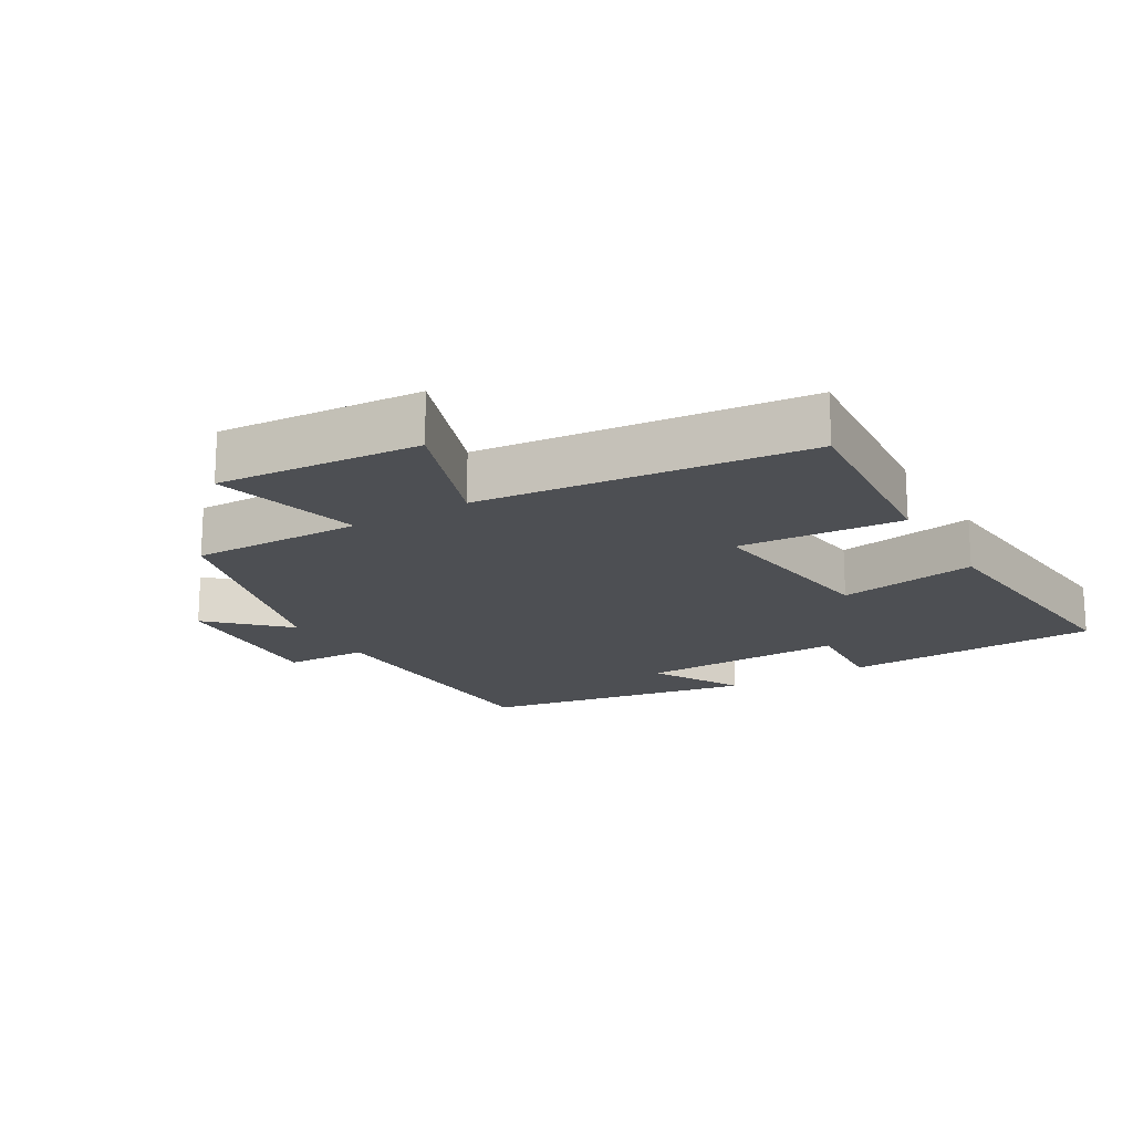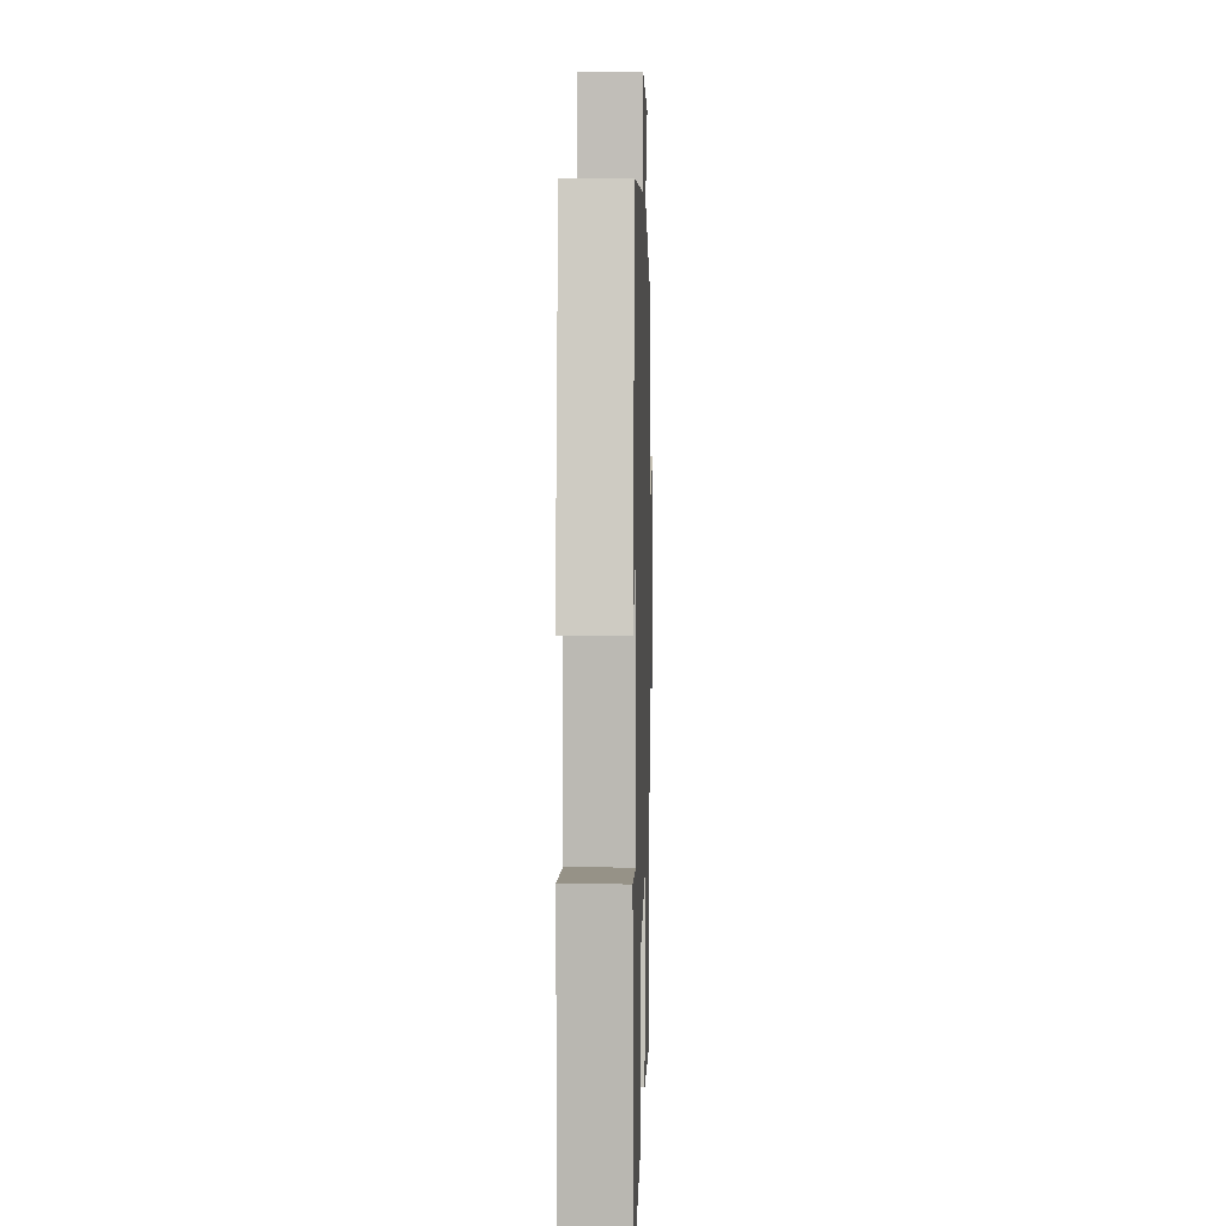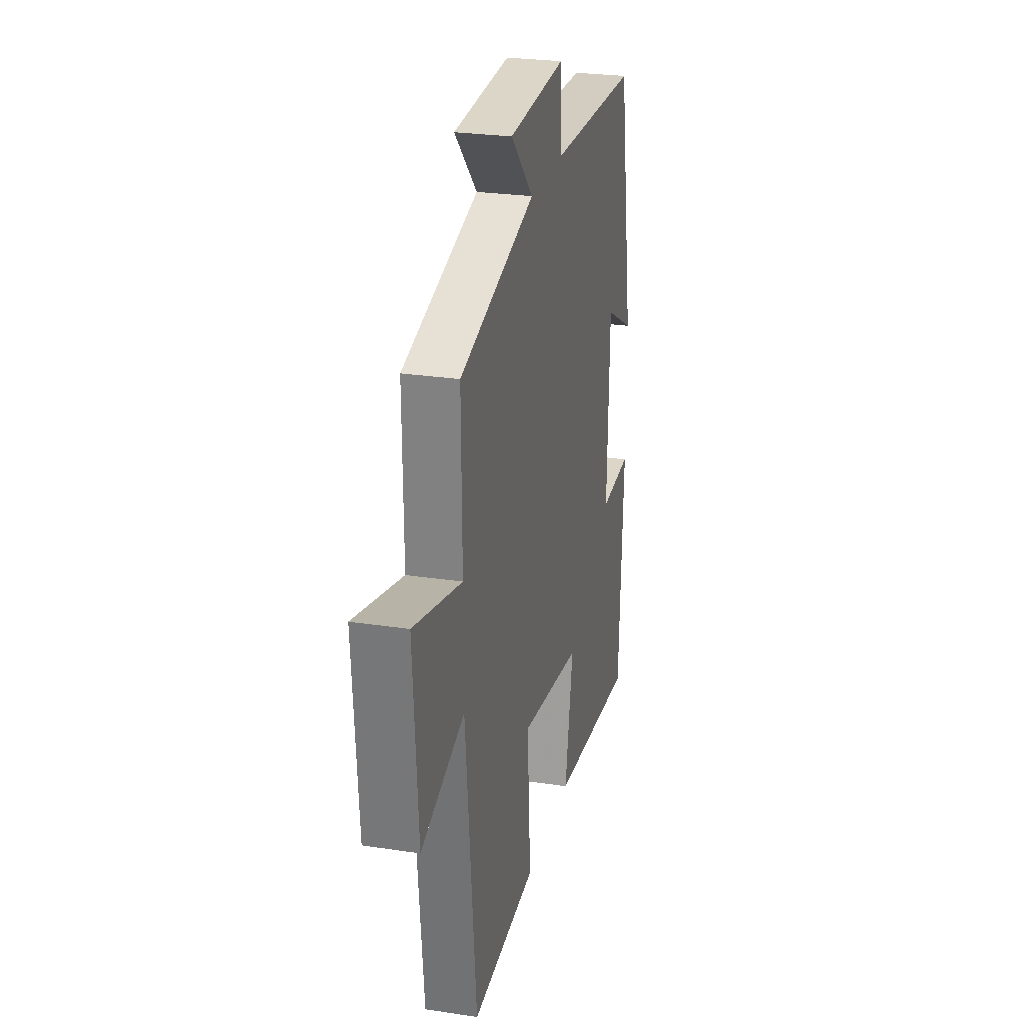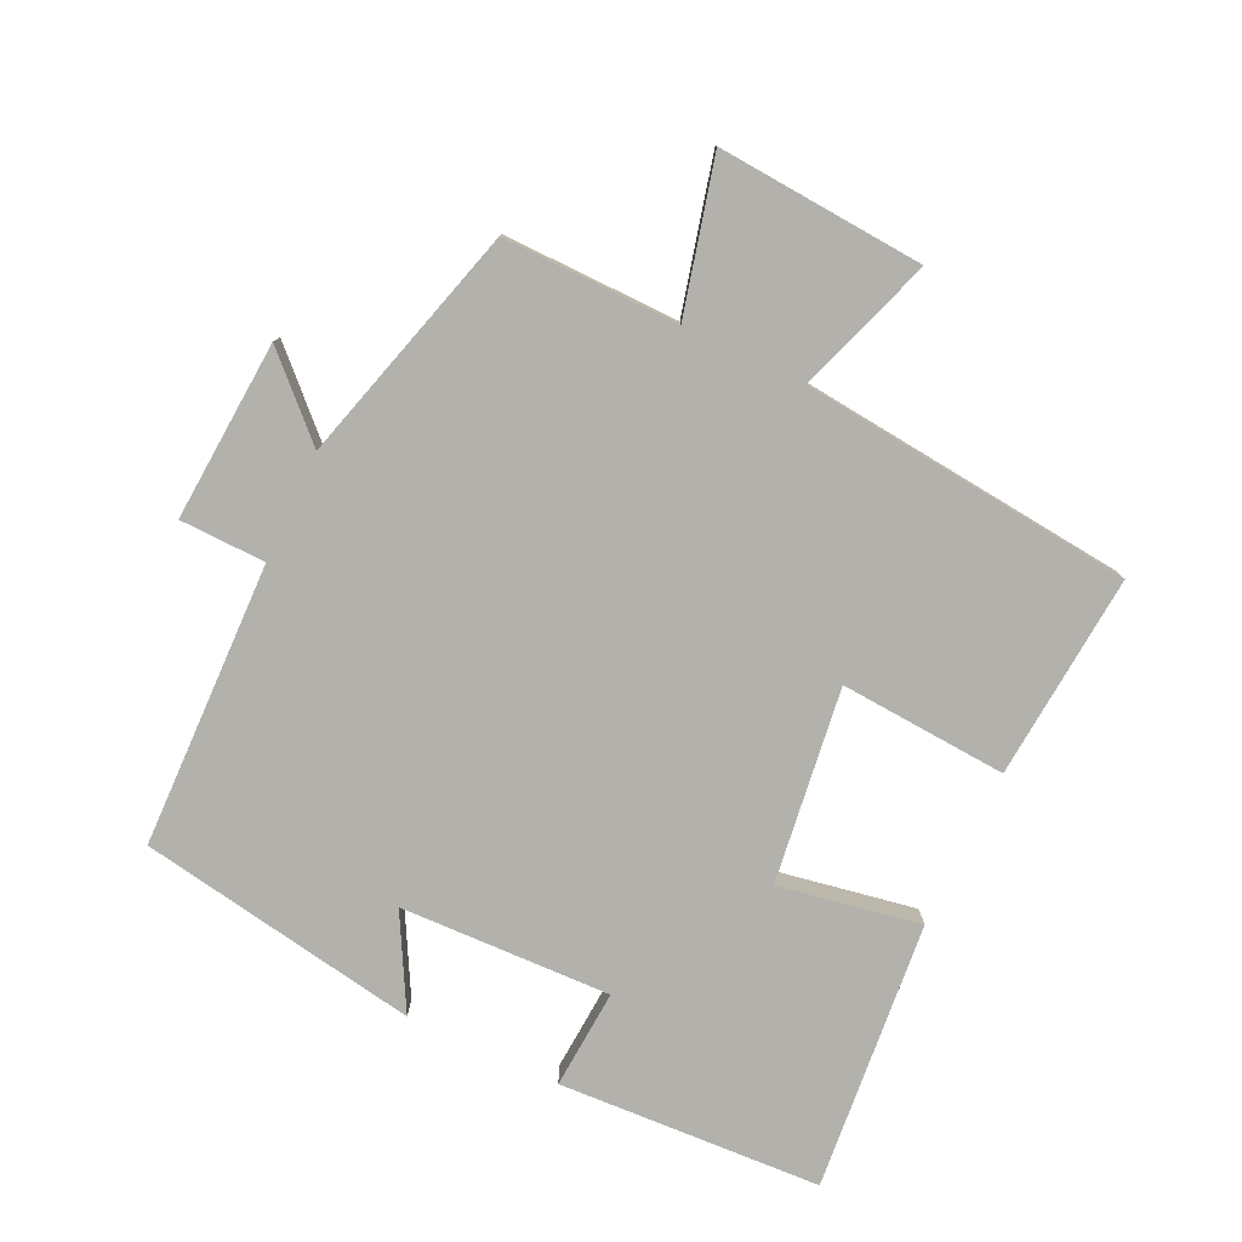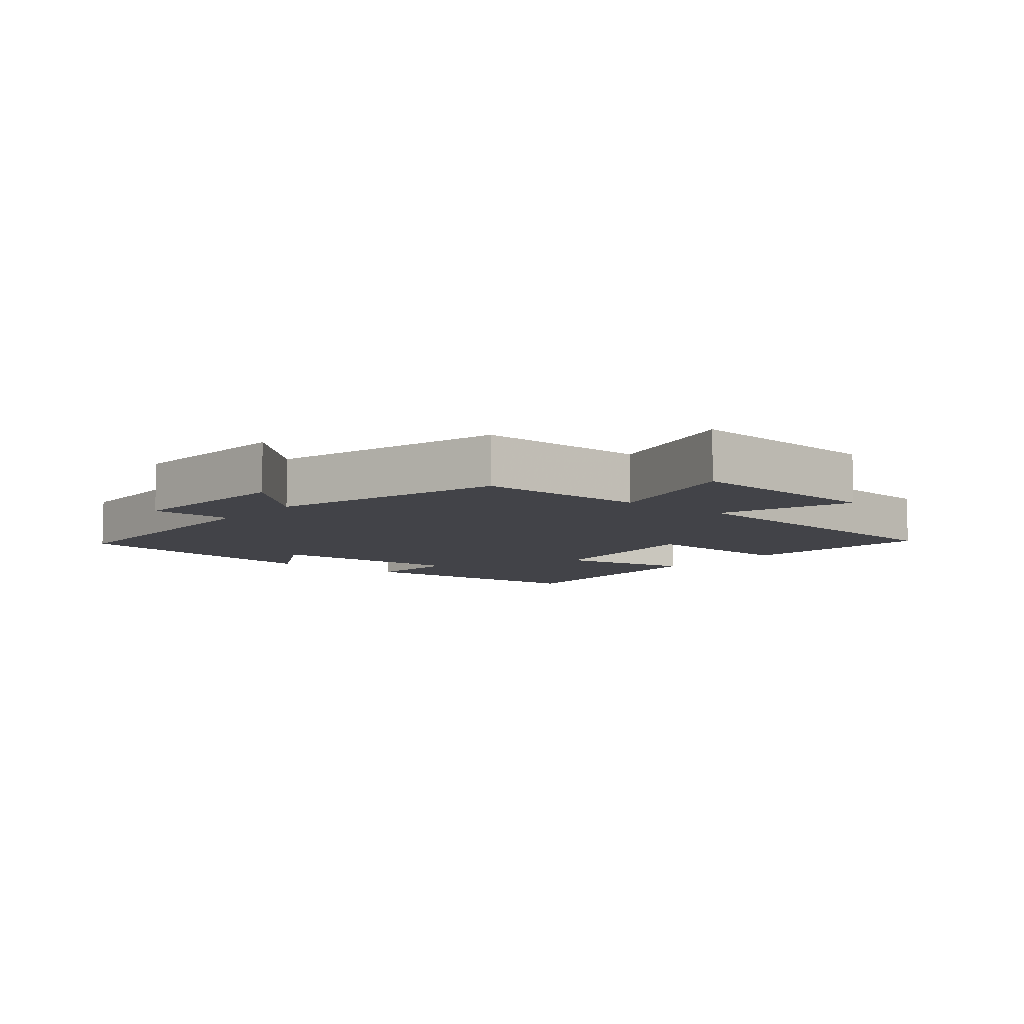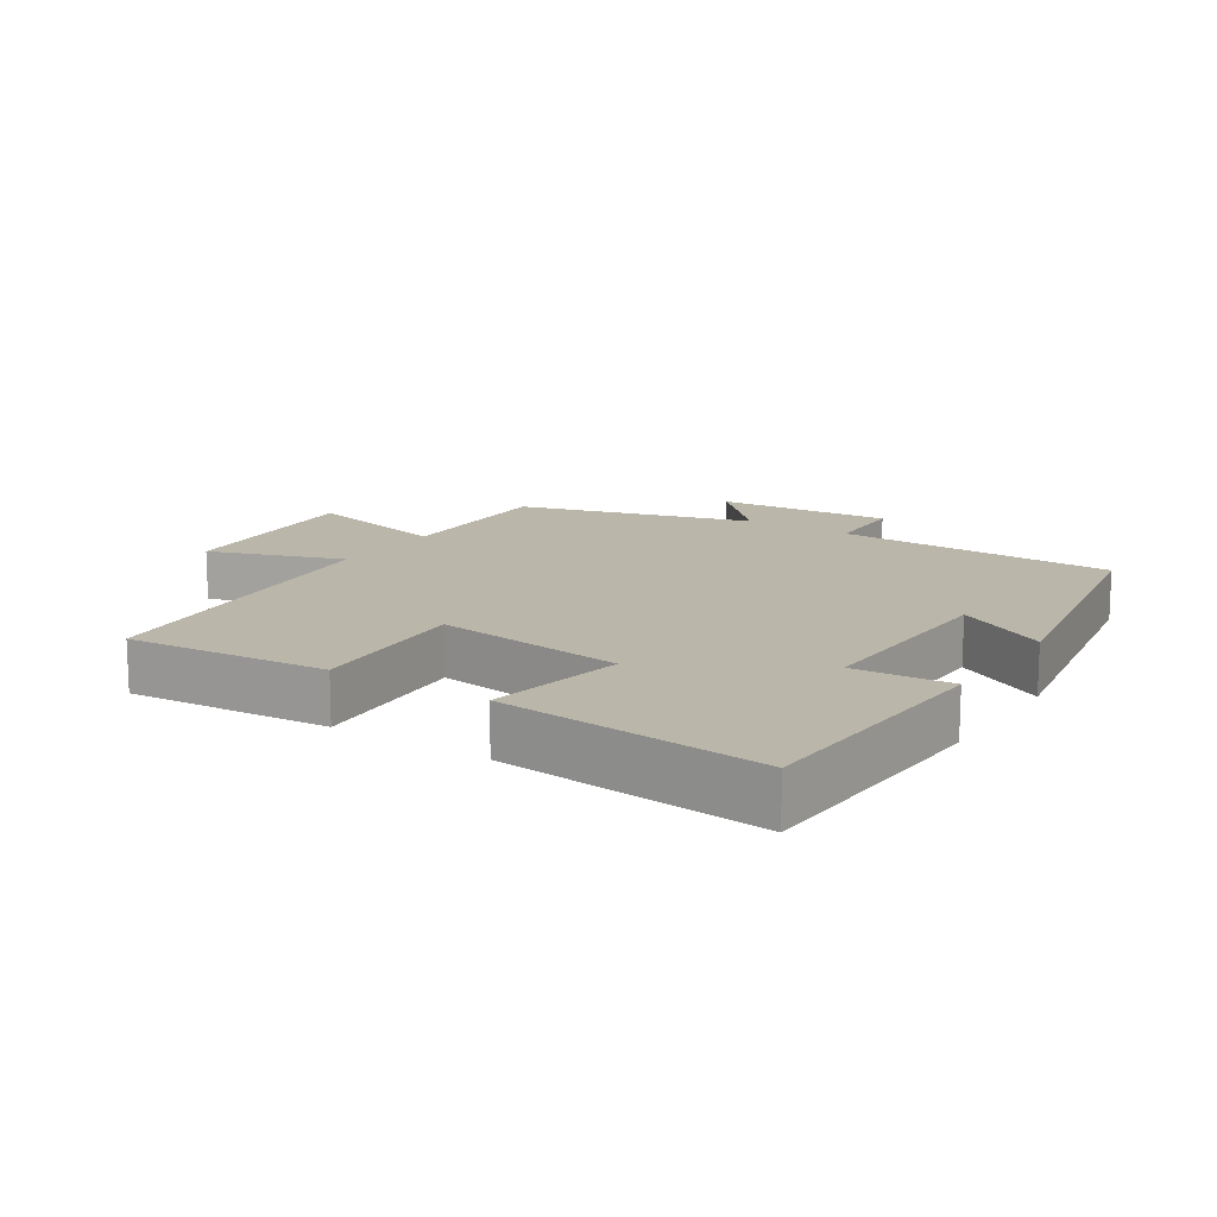
<metadata>
{"format":"obj","ext":"obj","renderer":"f3d","projection":"perspective","resolution":1024,"background":"white","views":[{"elev":-17.9,"azim":120.5,"up":"+Y"},{"elev":4.9,"azim":-88.4,"up":"+Z"},{"elev":26.1,"azim":103.6,"up":"+Z"},{"elev":-79.0,"azim":64.7,"up":"+Y"},{"elev":-7.6,"azim":50.8,"up":"+Y"},{"elev":14.1,"azim":-146.9,"up":"+Y"}]}
</metadata>
<code>
v 0.503 0.07 0.401
v 0.5 0.07 0.143
v 0.723 0.07 0.199
v 0.701 0.07 -0.105
v 0.5 0.07 -0.035
v 0.45 0.07 -0.525
v 0.148 0.07 -0.5
v 0.165 0.07 -0.254
v -0.121 0.07 -0.292
v -0.084 0.07 -0.5
v -0.48 0.07 -0.537
v -0.5 0.07 -0.15
v -0.354 0.07 -0.16
v -0.364 0.07 0.15
v -0.5 0.07 0.076
v -0.429 0.07 0.489
v -0.01 0.07 0.5
v -0.007 0.07 0.626
v 0.257 0.07 0.608
v 0.152 0.07 0.5
v 0.503 0 0.401
v 0.5 0 0.143
v 0.723 0 0.199
v 0.701 0 -0.105
v 0.5 0 -0.035
v 0.45 0 -0.525
v 0.148 0 -0.5
v 0.165 0 -0.254
v -0.121 0 -0.292
v -0.084 0 -0.5
v -0.48 0 -0.537
v -0.5 0 -0.15
v -0.354 0 -0.16
v -0.364 0 0.15
v -0.5 0 0.076
v -0.429 0 0.489
v -0.01 0 0.5
v -0.007 0 0.626
v 0.257 0 0.608
v 0.152 0 0.5
f 17 18 19 20
f 16 17 20
f 15 16 20
f 14 15 20
f 20 1 2
f 14 20 2
f 13 14 2
f 11 12 13
f 10 11 13
f 9 10 13
f 13 2 3
f 9 13 3
f 8 9 3
f 5 6 7 8
f 5 8 3
f 3 4 5
f 40 39 38 37
f 40 37 36
f 40 36 35
f 40 35 34
f 22 21 40
f 22 40 34
f 22 34 33
f 33 32 31
f 33 31 30
f 33 30 29
f 23 22 33
f 23 33 29
f 23 29 28
f 28 27 26 25
f 23 28 25
f 25 24 23
f 1 21 22 2
f 2 22 23 3
f 3 23 24 4
f 4 24 25 5
f 5 25 26 6
f 6 26 27 7
f 7 27 28 8
f 8 28 29 9
f 9 29 30 10
f 10 30 31 11
f 11 31 32 12
f 12 32 33 13
f 13 33 34 14
f 14 34 35 15
f 15 35 36 16
f 16 36 37 17
f 17 37 38 18
f 18 38 39 19
f 19 39 40 20
f 20 40 21 1

</code>
